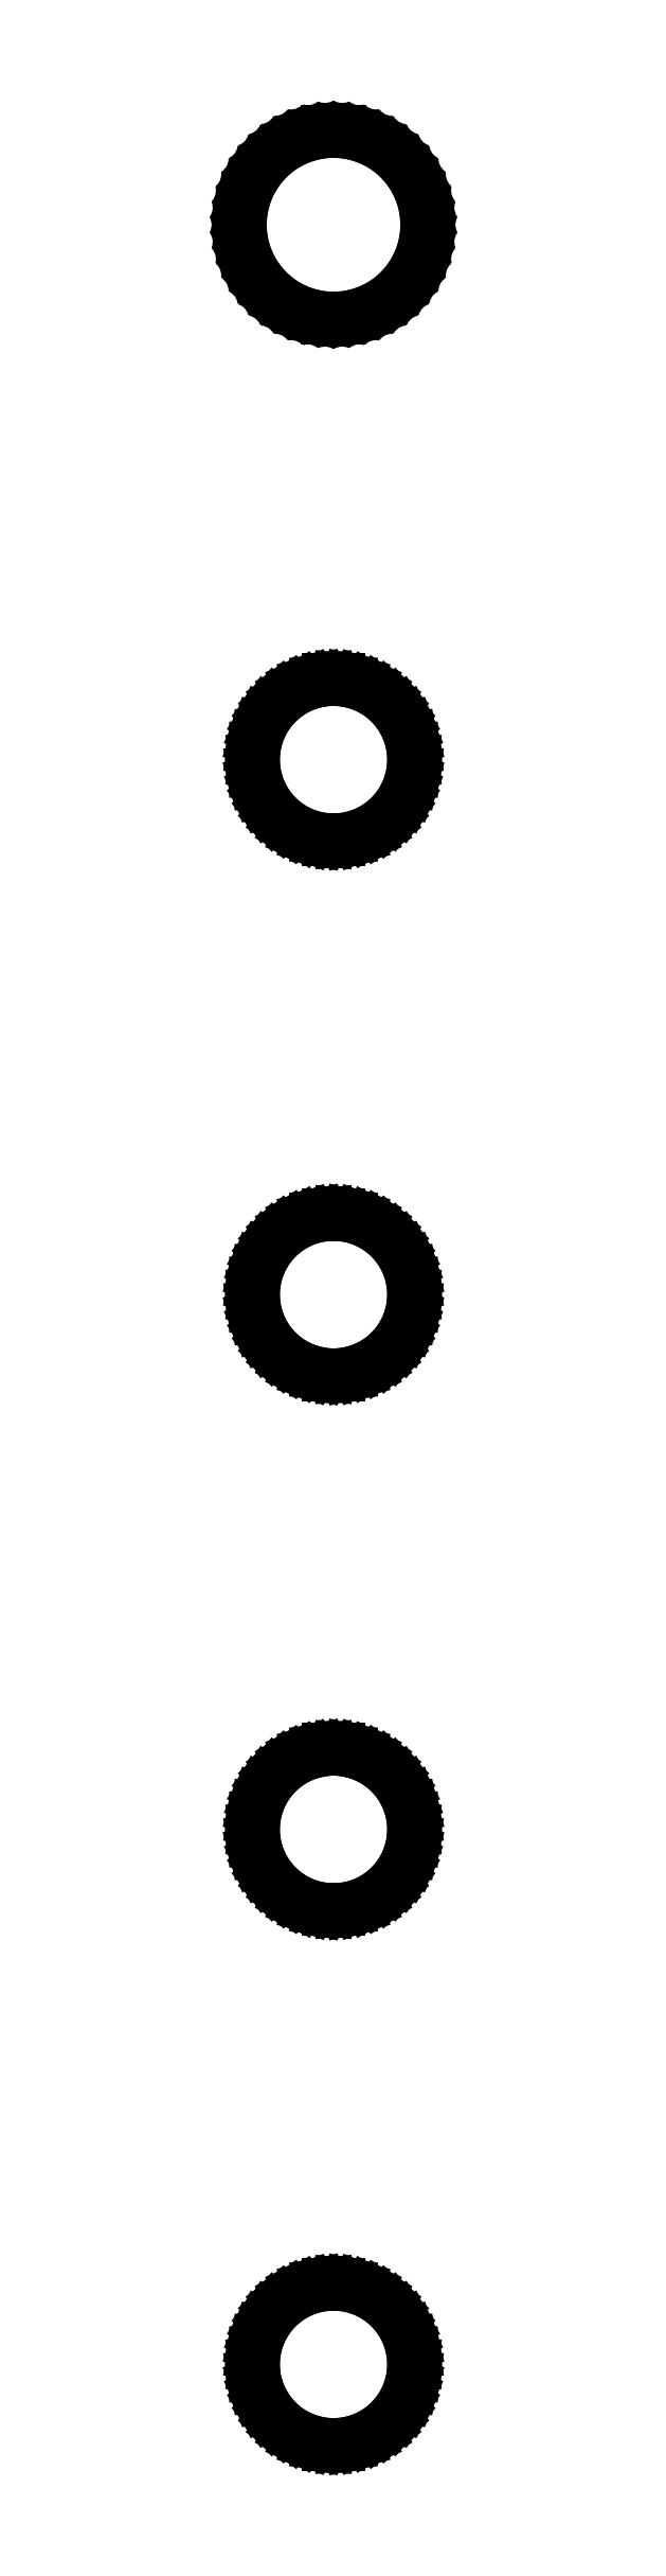
<metadata>
{"format":"dxf","ext":"dxf","renderer":"ezdxf+matplotlib","layout":"modelspace","background":"white","min_lineweight":24,"dpi":150}
</metadata>
<code>
0
SECTION
2
ENTITIES
0
LINE
8
0
10
0.3274
20
38.28
11
0.5399
21
38.34
0
LINE
8
0
10
0.5399
20
38.34
11
0.7439
21
38.42
0
LINE
8
0
10
0.7439
20
38.42
11
0.9361
21
38.52
0
LINE
8
0
10
0.9361
20
38.52
11
1.114
21
38.65
0
LINE
8
0
10
1.114
20
38.65
11
1.274
21
38.8
0
LINE
8
0
10
1.274
20
38.8
11
1.413
21
38.97
0
LINE
8
0
10
1.413
20
38.97
11
1.531
21
39.16
0
LINE
8
0
10
1.531
20
39.16
11
1.624
21
39.36
0
LINE
8
0
10
1.624
20
39.36
11
1.692
21
39.57
0
LINE
8
0
10
1.692
20
39.57
11
1.733
21
39.78
0
LINE
8
0
10
1.733
20
39.78
11
1.747
21
40
0
LINE
8
0
10
1.747
20
40
11
1.733
21
40.22
0
LINE
8
0
10
1.733
20
40.22
11
1.692
21
40.43
0
LINE
8
0
10
1.692
20
40.43
11
1.624
21
40.64
0
LINE
8
0
10
1.624
20
40.64
11
1.531
21
40.84
0
LINE
8
0
10
1.531
20
40.84
11
1.413
21
41.03
0
LINE
8
0
10
1.413
20
41.03
11
1.274
21
41.2
0
LINE
8
0
10
1.274
20
41.2
11
1.114
21
41.35
0
LINE
8
0
10
1.114
20
41.35
11
0.9361
21
41.48
0
LINE
8
0
10
0.9361
20
41.48
11
0.7439
21
41.58
0
LINE
8
0
10
0.7439
20
41.58
11
0.5399
21
41.66
0
LINE
8
0
10
0.5399
20
41.66
11
0.3274
21
41.72
0
LINE
8
0
10
0.3274
20
41.72
11
0.1097
21
41.74
0
LINE
8
0
10
0.1097
20
41.74
11
-0.1097
21
41.74
0
LINE
8
0
10
-0.1097
20
41.74
11
-0.3274
21
41.72
0
LINE
8
0
10
-0.3274
20
41.72
11
-0.5399
21
41.66
0
LINE
8
0
10
-0.5399
20
41.66
11
-0.7439
21
41.58
0
LINE
8
0
10
-0.7439
20
41.58
11
-0.9361
21
41.48
0
LINE
8
0
10
-0.9361
20
41.48
11
-1.114
21
41.35
0
LINE
8
0
10
-1.114
20
41.35
11
-1.274
21
41.2
0
LINE
8
0
10
-1.274
20
41.2
11
-1.413
21
41.03
0
LINE
8
0
10
-1.413
20
41.03
11
-1.531
21
40.84
0
LINE
8
0
10
-1.531
20
40.84
11
-1.624
21
40.64
0
LINE
8
0
10
-1.624
20
40.64
11
-1.692
21
40.43
0
LINE
8
0
10
-1.692
20
40.43
11
-1.733
21
40.22
0
LINE
8
0
10
-1.733
20
40.22
11
-1.747
21
40
0
LINE
8
0
10
-1.747
20
40
11
-1.733
21
39.78
0
LINE
8
0
10
-1.733
20
39.78
11
-1.692
21
39.57
0
LINE
8
0
10
-1.692
20
39.57
11
-1.624
21
39.36
0
LINE
8
0
10
-1.624
20
39.36
11
-1.531
21
39.16
0
LINE
8
0
10
-1.531
20
39.16
11
-1.413
21
38.97
0
LINE
8
0
10
-1.413
20
38.97
11
-1.274
21
38.8
0
LINE
8
0
10
-1.274
20
38.8
11
-1.114
21
38.65
0
LINE
8
0
10
-1.114
20
38.65
11
-0.9361
21
38.52
0
LINE
8
0
10
-0.9361
20
38.52
11
-0.7439
21
38.42
0
LINE
8
0
10
-0.7439
20
38.42
11
-0.5399
21
38.34
0
LINE
8
0
10
-0.5399
20
38.34
11
-0.3274
21
38.28
0
LINE
8
0
10
-0.3274
20
38.28
11
-0.1097
21
38.26
0
LINE
8
0
10
-0.1097
20
38.26
11
0.1097
21
38.26
0
LINE
8
0
10
0.1097
20
38.26
11
0.3274
21
38.28
0
LINE
8
0
10
0.2811
20
28.53
11
0.4635
21
28.57
0
LINE
8
0
10
0.4635
20
28.57
11
0.6387
21
28.64
0
LINE
8
0
10
0.6387
20
28.64
11
0.8037
21
28.73
0
LINE
8
0
10
0.8037
20
28.73
11
0.9561
21
28.84
0
LINE
8
0
10
0.9561
20
28.84
11
1.093
21
28.97
0
LINE
8
0
10
1.093
20
28.97
11
1.214
21
29.12
0
LINE
8
0
10
1.214
20
29.12
11
1.314
21
29.28
0
LINE
8
0
10
1.314
20
29.28
11
1.395
21
29.45
0
LINE
8
0
10
1.395
20
29.45
11
1.453
21
29.63
0
LINE
8
0
10
1.453
20
29.63
11
1.488
21
29.81
0
LINE
8
0
10
1.488
20
29.81
11
1.5
21
30
0
LINE
8
0
10
1.5
20
30
11
1.488
21
30.19
0
LINE
8
0
10
1.488
20
30.19
11
1.453
21
30.37
0
LINE
8
0
10
1.453
20
30.37
11
1.395
21
30.55
0
LINE
8
0
10
1.395
20
30.55
11
1.314
21
30.72
0
LINE
8
0
10
1.314
20
30.72
11
1.214
21
30.88
0
LINE
8
0
10
1.214
20
30.88
11
1.093
21
31.03
0
LINE
8
0
10
1.093
20
31.03
11
0.9561
21
31.16
0
LINE
8
0
10
0.9561
20
31.16
11
0.8037
21
31.27
0
LINE
8
0
10
0.8037
20
31.27
11
0.6387
21
31.36
0
LINE
8
0
10
0.6387
20
31.36
11
0.4635
21
31.43
0
LINE
8
0
10
0.4635
20
31.43
11
0.2811
21
31.47
0
LINE
8
0
10
0.2811
20
31.47
11
0.09418
21
31.5
0
LINE
8
0
10
0.09418
20
31.5
11
-0.09418
21
31.5
0
LINE
8
0
10
-0.09418
20
31.5
11
-0.2811
21
31.47
0
LINE
8
0
10
-0.2811
20
31.47
11
-0.4635
21
31.43
0
LINE
8
0
10
-0.4635
20
31.43
11
-0.6387
21
31.36
0
LINE
8
0
10
-0.6387
20
31.36
11
-0.8037
21
31.27
0
LINE
8
0
10
-0.8037
20
31.27
11
-0.9561
21
31.16
0
LINE
8
0
10
-0.9561
20
31.16
11
-1.093
21
31.03
0
LINE
8
0
10
-1.093
20
31.03
11
-1.214
21
30.88
0
LINE
8
0
10
-1.214
20
30.88
11
-1.314
21
30.72
0
LINE
8
0
10
-1.314
20
30.72
11
-1.395
21
30.55
0
LINE
8
0
10
-1.395
20
30.55
11
-1.453
21
30.37
0
LINE
8
0
10
-1.453
20
30.37
11
-1.488
21
30.19
0
LINE
8
0
10
-1.488
20
30.19
11
-1.5
21
30
0
LINE
8
0
10
-1.5
20
30
11
-1.488
21
29.81
0
LINE
8
0
10
-1.488
20
29.81
11
-1.453
21
29.63
0
LINE
8
0
10
-1.453
20
29.63
11
-1.395
21
29.45
0
LINE
8
0
10
-1.395
20
29.45
11
-1.314
21
29.28
0
LINE
8
0
10
-1.314
20
29.28
11
-1.214
21
29.12
0
LINE
8
0
10
-1.214
20
29.12
11
-1.093
21
28.97
0
LINE
8
0
10
-1.093
20
28.97
11
-0.9561
21
28.84
0
LINE
8
0
10
-0.9561
20
28.84
11
-0.8037
21
28.73
0
LINE
8
0
10
-0.8037
20
28.73
11
-0.6387
21
28.64
0
LINE
8
0
10
-0.6387
20
28.64
11
-0.4635
21
28.57
0
LINE
8
0
10
-0.4635
20
28.57
11
-0.2811
21
28.53
0
LINE
8
0
10
-0.2811
20
28.53
11
-0.09418
21
28.5
0
LINE
8
0
10
-0.09418
20
28.5
11
0.09418
21
28.5
0
LINE
8
0
10
0.09418
20
28.5
11
0.2811
21
28.53
0
LINE
8
0
10
0.2811
20
18.53
11
0.4635
21
18.57
0
LINE
8
0
10
0.4635
20
18.57
11
0.6387
21
18.64
0
LINE
8
0
10
0.6387
20
18.64
11
0.8037
21
18.73
0
LINE
8
0
10
0.8037
20
18.73
11
0.9561
21
18.84
0
LINE
8
0
10
0.9561
20
18.84
11
1.093
21
18.97
0
LINE
8
0
10
1.093
20
18.97
11
1.214
21
19.12
0
LINE
8
0
10
1.214
20
19.12
11
1.314
21
19.28
0
LINE
8
0
10
1.314
20
19.28
11
1.395
21
19.45
0
LINE
8
0
10
1.395
20
19.45
11
1.453
21
19.63
0
LINE
8
0
10
1.453
20
19.63
11
1.488
21
19.81
0
LINE
8
0
10
1.488
20
19.81
11
1.5
21
20
0
LINE
8
0
10
1.5
20
20
11
1.488
21
20.19
0
LINE
8
0
10
1.488
20
20.19
11
1.453
21
20.37
0
LINE
8
0
10
1.453
20
20.37
11
1.395
21
20.55
0
LINE
8
0
10
1.395
20
20.55
11
1.314
21
20.72
0
LINE
8
0
10
1.314
20
20.72
11
1.214
21
20.88
0
LINE
8
0
10
1.214
20
20.88
11
1.093
21
21.03
0
LINE
8
0
10
1.093
20
21.03
11
0.9561
21
21.16
0
LINE
8
0
10
0.9561
20
21.16
11
0.8037
21
21.27
0
LINE
8
0
10
0.8037
20
21.27
11
0.6387
21
21.36
0
LINE
8
0
10
0.6387
20
21.36
11
0.4635
21
21.43
0
LINE
8
0
10
0.4635
20
21.43
11
0.2811
21
21.47
0
LINE
8
0
10
0.2811
20
21.47
11
0.09418
21
21.5
0
LINE
8
0
10
0.09418
20
21.5
11
-0.09418
21
21.5
0
LINE
8
0
10
-0.09418
20
21.5
11
-0.2811
21
21.47
0
LINE
8
0
10
-0.2811
20
21.47
11
-0.4635
21
21.43
0
LINE
8
0
10
-0.4635
20
21.43
11
-0.6387
21
21.36
0
LINE
8
0
10
-0.6387
20
21.36
11
-0.8037
21
21.27
0
LINE
8
0
10
-0.8037
20
21.27
11
-0.9561
21
21.16
0
LINE
8
0
10
-0.9561
20
21.16
11
-1.093
21
21.03
0
LINE
8
0
10
-1.093
20
21.03
11
-1.214
21
20.88
0
LINE
8
0
10
-1.214
20
20.88
11
-1.314
21
20.72
0
LINE
8
0
10
-1.314
20
20.72
11
-1.395
21
20.55
0
LINE
8
0
10
-1.395
20
20.55
11
-1.453
21
20.37
0
LINE
8
0
10
-1.453
20
20.37
11
-1.488
21
20.19
0
LINE
8
0
10
-1.488
20
20.19
11
-1.5
21
20
0
LINE
8
0
10
-1.5
20
20
11
-1.488
21
19.81
0
LINE
8
0
10
-1.488
20
19.81
11
-1.453
21
19.63
0
LINE
8
0
10
-1.453
20
19.63
11
-1.395
21
19.45
0
LINE
8
0
10
-1.395
20
19.45
11
-1.314
21
19.28
0
LINE
8
0
10
-1.314
20
19.28
11
-1.214
21
19.12
0
LINE
8
0
10
-1.214
20
19.12
11
-1.093
21
18.97
0
LINE
8
0
10
-1.093
20
18.97
11
-0.9561
21
18.84
0
LINE
8
0
10
-0.9561
20
18.84
11
-0.8037
21
18.73
0
LINE
8
0
10
-0.8037
20
18.73
11
-0.6387
21
18.64
0
LINE
8
0
10
-0.6387
20
18.64
11
-0.4635
21
18.57
0
LINE
8
0
10
-0.4635
20
18.57
11
-0.2811
21
18.53
0
LINE
8
0
10
-0.2811
20
18.53
11
-0.09418
21
18.5
0
LINE
8
0
10
-0.09418
20
18.5
11
0.09418
21
18.5
0
LINE
8
0
10
0.09418
20
18.5
11
0.2811
21
18.53
0
LINE
8
0
10
0.2811
20
8.527
11
0.4635
21
8.573
0
LINE
8
0
10
0.4635
20
8.573
11
0.6387
21
8.643
0
LINE
8
0
10
0.6387
20
8.643
11
0.8037
21
8.734
0
LINE
8
0
10
0.8037
20
8.734
11
0.9561
21
8.844
0
LINE
8
0
10
0.9561
20
8.844
11
1.093
21
8.973
0
LINE
8
0
10
1.093
20
8.973
11
1.214
21
9.118
0
LINE
8
0
10
1.214
20
9.118
11
1.314
21
9.277
0
LINE
8
0
10
1.314
20
9.277
11
1.395
21
9.448
0
LINE
8
0
10
1.395
20
9.448
11
1.453
21
9.627
0
LINE
8
0
10
1.453
20
9.627
11
1.488
21
9.812
0
LINE
8
0
10
1.488
20
9.812
11
1.5
21
10
0
LINE
8
0
10
1.5
20
10
11
1.488
21
10.19
0
LINE
8
0
10
1.488
20
10.19
11
1.453
21
10.37
0
LINE
8
0
10
1.453
20
10.37
11
1.395
21
10.55
0
LINE
8
0
10
1.395
20
10.55
11
1.314
21
10.72
0
LINE
8
0
10
1.314
20
10.72
11
1.214
21
10.88
0
LINE
8
0
10
1.214
20
10.88
11
1.093
21
11.03
0
LINE
8
0
10
1.093
20
11.03
11
0.9561
21
11.16
0
LINE
8
0
10
0.9561
20
11.16
11
0.8037
21
11.27
0
LINE
8
0
10
0.8037
20
11.27
11
0.6387
21
11.36
0
LINE
8
0
10
0.6387
20
11.36
11
0.4635
21
11.43
0
LINE
8
0
10
0.4635
20
11.43
11
0.2811
21
11.47
0
LINE
8
0
10
0.2811
20
11.47
11
0.09418
21
11.5
0
LINE
8
0
10
0.09418
20
11.5
11
-0.09418
21
11.5
0
LINE
8
0
10
-0.09418
20
11.5
11
-0.2811
21
11.47
0
LINE
8
0
10
-0.2811
20
11.47
11
-0.4635
21
11.43
0
LINE
8
0
10
-0.4635
20
11.43
11
-0.6387
21
11.36
0
LINE
8
0
10
-0.6387
20
11.36
11
-0.8037
21
11.27
0
LINE
8
0
10
-0.8037
20
11.27
11
-0.9561
21
11.16
0
LINE
8
0
10
-0.9561
20
11.16
11
-1.093
21
11.03
0
LINE
8
0
10
-1.093
20
11.03
11
-1.214
21
10.88
0
LINE
8
0
10
-1.214
20
10.88
11
-1.314
21
10.72
0
LINE
8
0
10
-1.314
20
10.72
11
-1.395
21
10.55
0
LINE
8
0
10
-1.395
20
10.55
11
-1.453
21
10.37
0
LINE
8
0
10
-1.453
20
10.37
11
-1.488
21
10.19
0
LINE
8
0
10
-1.488
20
10.19
11
-1.5
21
10
0
LINE
8
0
10
-1.5
20
10
11
-1.488
21
9.812
0
LINE
8
0
10
-1.488
20
9.812
11
-1.453
21
9.627
0
LINE
8
0
10
-1.453
20
9.627
11
-1.395
21
9.448
0
LINE
8
0
10
-1.395
20
9.448
11
-1.314
21
9.277
0
LINE
8
0
10
-1.314
20
9.277
11
-1.214
21
9.118
0
LINE
8
0
10
-1.214
20
9.118
11
-1.093
21
8.973
0
LINE
8
0
10
-1.093
20
8.973
11
-0.9561
21
8.844
0
LINE
8
0
10
-0.9561
20
8.844
11
-0.8037
21
8.734
0
LINE
8
0
10
-0.8037
20
8.734
11
-0.6387
21
8.643
0
LINE
8
0
10
-0.6387
20
8.643
11
-0.4635
21
8.573
0
LINE
8
0
10
-0.4635
20
8.573
11
-0.2811
21
8.527
0
LINE
8
0
10
-0.2811
20
8.527
11
-0.09418
21
8.503
0
LINE
8
0
10
-0.09418
20
8.503
11
0.09418
21
8.503
0
LINE
8
0
10
0.09418
20
8.503
11
0.2811
21
8.527
0
LINE
8
0
10
0.2811
20
-1.473
11
0.4635
21
-1.427
0
LINE
8
0
10
0.4635
20
-1.427
11
0.6387
21
-1.357
0
LINE
8
0
10
0.6387
20
-1.357
11
0.8037
21
-1.266
0
LINE
8
0
10
0.8037
20
-1.266
11
0.9561
21
-1.156
0
LINE
8
0
10
0.9561
20
-1.156
11
1.093
21
-1.027
0
LINE
8
0
10
1.093
20
-1.027
11
1.214
21
-0.8817
0
LINE
8
0
10
1.214
20
-0.8817
11
1.314
21
-0.7226
0
LINE
8
0
10
1.314
20
-0.7226
11
1.395
21
-0.5522
0
LINE
8
0
10
1.395
20
-0.5522
11
1.453
21
-0.373
0
LINE
8
0
10
1.453
20
-0.373
11
1.488
21
-0.188
0
LINE
8
0
10
1.488
20
-0.188
11
1.5
21
0
0
LINE
8
0
10
1.5
20
0
11
1.488
21
0.188
0
LINE
8
0
10
1.488
20
0.188
11
1.453
21
0.373
0
LINE
8
0
10
1.453
20
0.373
11
1.395
21
0.5522
0
LINE
8
0
10
1.395
20
0.5522
11
1.314
21
0.7226
0
LINE
8
0
10
1.314
20
0.7226
11
1.214
21
0.8817
0
LINE
8
0
10
1.214
20
0.8817
11
1.093
21
1.027
0
LINE
8
0
10
1.093
20
1.027
11
0.9561
21
1.156
0
LINE
8
0
10
0.9561
20
1.156
11
0.8037
21
1.266
0
LINE
8
0
10
0.8037
20
1.266
11
0.6387
21
1.357
0
LINE
8
0
10
0.6387
20
1.357
11
0.4635
21
1.427
0
LINE
8
0
10
0.4635
20
1.427
11
0.2811
21
1.473
0
LINE
8
0
10
0.2811
20
1.473
11
0.09418
21
1.497
0
LINE
8
0
10
0.09418
20
1.497
11
-0.09418
21
1.497
0
LINE
8
0
10
-0.09418
20
1.497
11
-0.2811
21
1.473
0
LINE
8
0
10
-0.2811
20
1.473
11
-0.4635
21
1.427
0
LINE
8
0
10
-0.4635
20
1.427
11
-0.6387
21
1.357
0
LINE
8
0
10
-0.6387
20
1.357
11
-0.8037
21
1.266
0
LINE
8
0
10
-0.8037
20
1.266
11
-0.9561
21
1.156
0
LINE
8
0
10
-0.9561
20
1.156
11
-1.093
21
1.027
0
LINE
8
0
10
-1.093
20
1.027
11
-1.214
21
0.8817
0
LINE
8
0
10
-1.214
20
0.8817
11
-1.314
21
0.7226
0
LINE
8
0
10
-1.314
20
0.7226
11
-1.395
21
0.5522
0
LINE
8
0
10
-1.395
20
0.5522
11
-1.453
21
0.373
0
LINE
8
0
10
-1.453
20
0.373
11
-1.488
21
0.188
0
LINE
8
0
10
-1.488
20
0.188
11
-1.5
21
0
0
LINE
8
0
10
-1.5
20
0
11
-1.488
21
-0.188
0
LINE
8
0
10
-1.488
20
-0.188
11
-1.453
21
-0.373
0
LINE
8
0
10
-1.453
20
-0.373
11
-1.395
21
-0.5522
0
LINE
8
0
10
-1.395
20
-0.5522
11
-1.314
21
-0.7226
0
LINE
8
0
10
-1.314
20
-0.7226
11
-1.214
21
-0.8817
0
LINE
8
0
10
-1.214
20
-0.8817
11
-1.093
21
-1.027
0
LINE
8
0
10
-1.093
20
-1.027
11
-0.9561
21
-1.156
0
LINE
8
0
10
-0.9561
20
-1.156
11
-0.8037
21
-1.266
0
LINE
8
0
10
-0.8037
20
-1.266
11
-0.6387
21
-1.357
0
LINE
8
0
10
-0.6387
20
-1.357
11
-0.4635
21
-1.427
0
LINE
8
0
10
-0.4635
20
-1.427
11
-0.2811
21
-1.473
0
LINE
8
0
10
-0.2811
20
-1.473
11
-0.09418
21
-1.497
0
LINE
8
0
10
-0.09418
20
-1.497
11
0.09418
21
-1.497
0
LINE
8
0
10
0.09418
20
-1.497
11
0.2811
21
-1.473
0
ENDSEC
0
EOF

</code>
